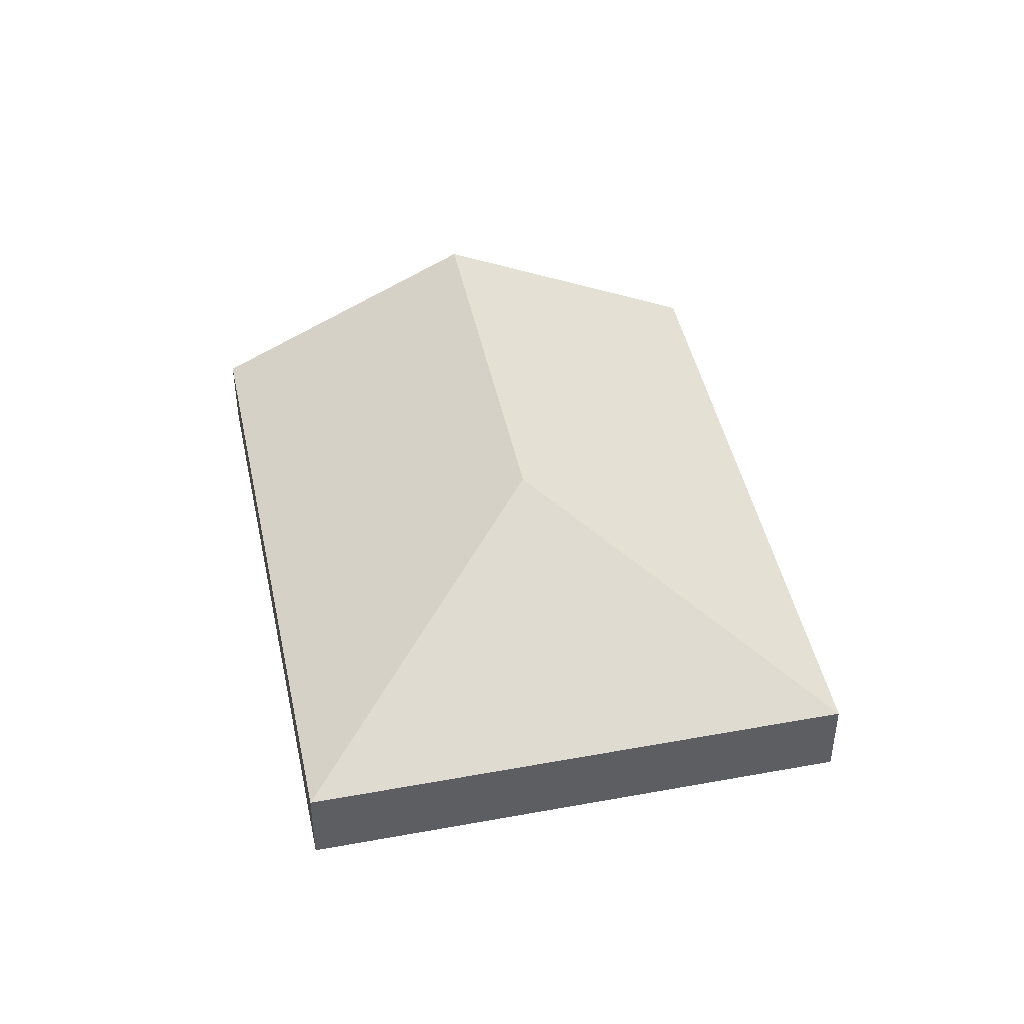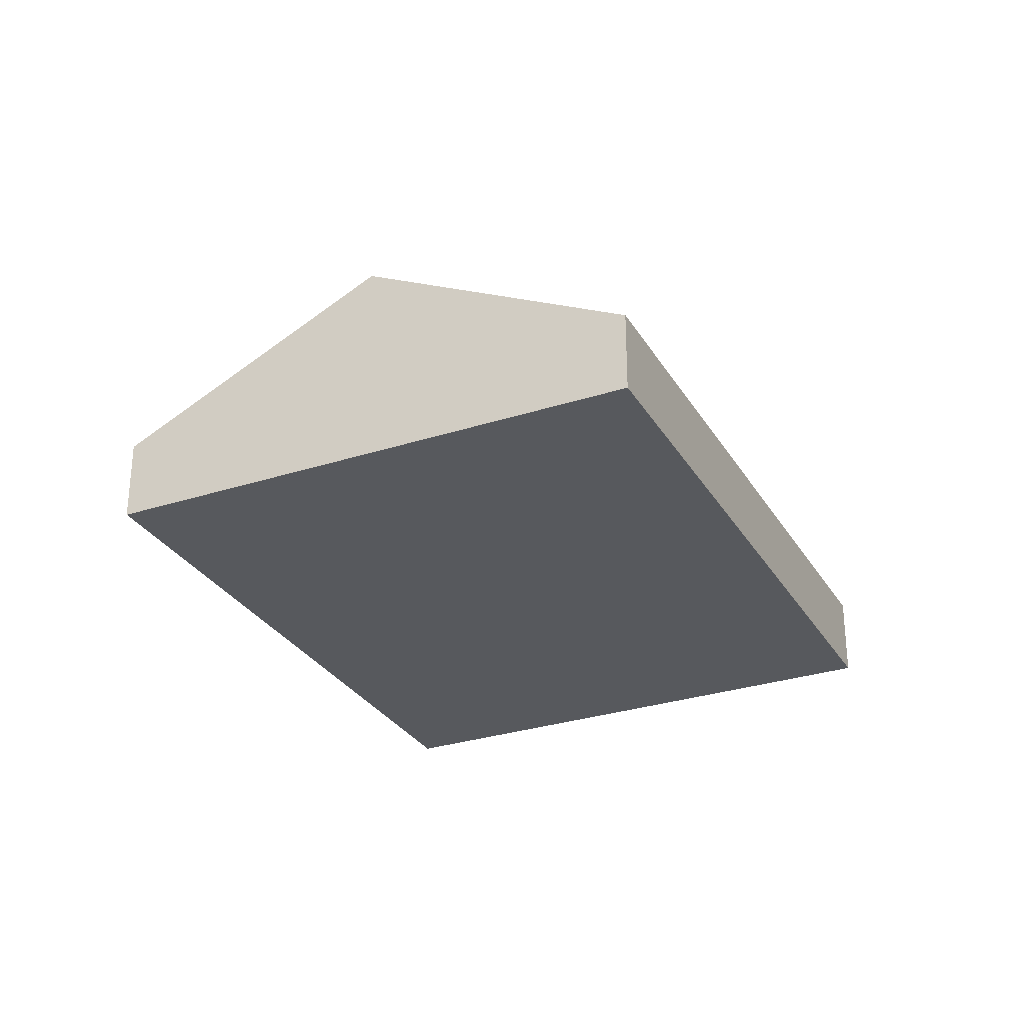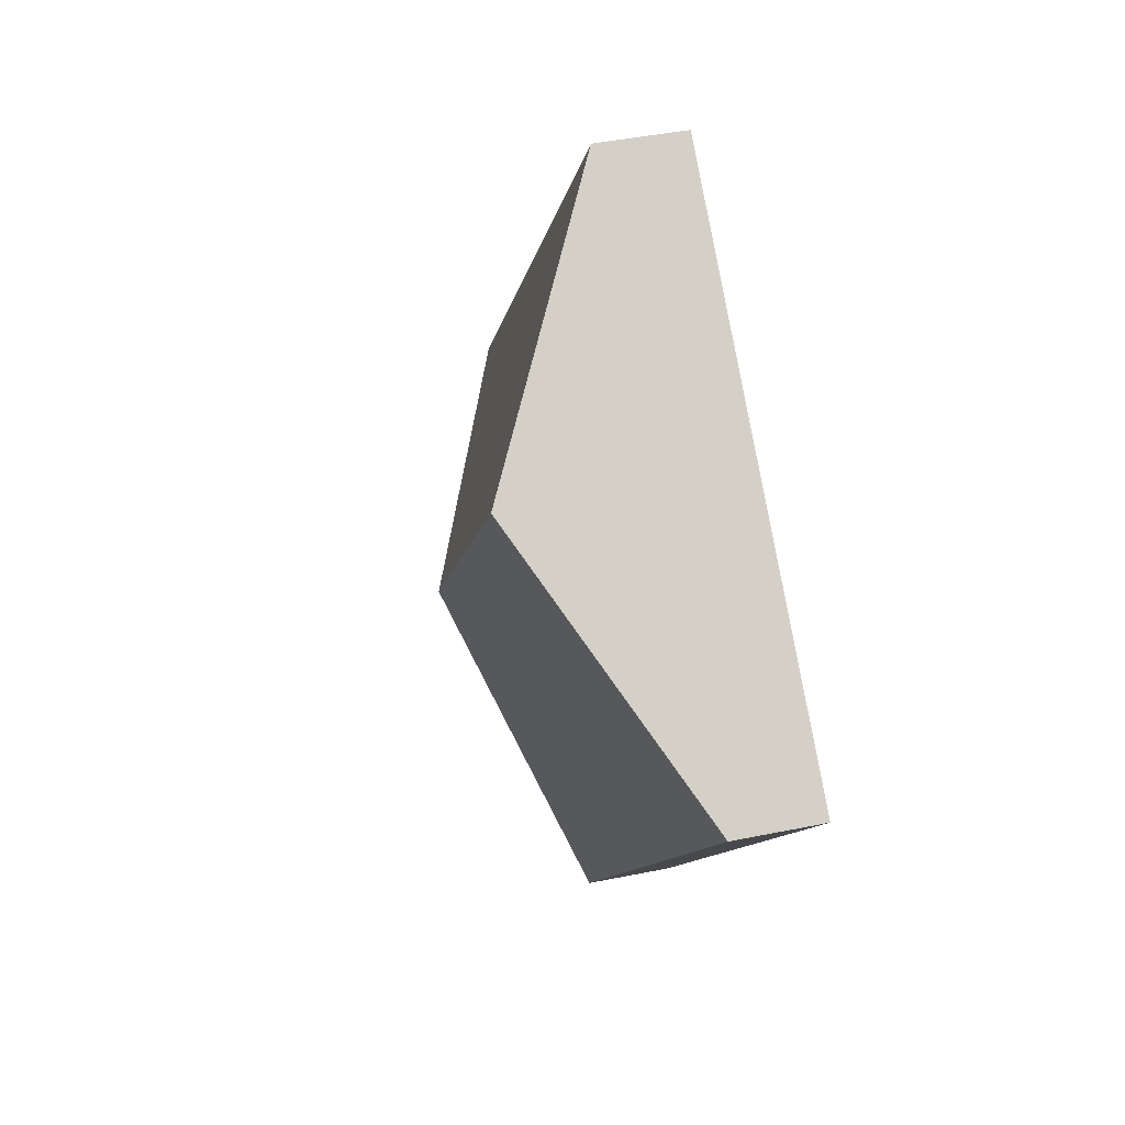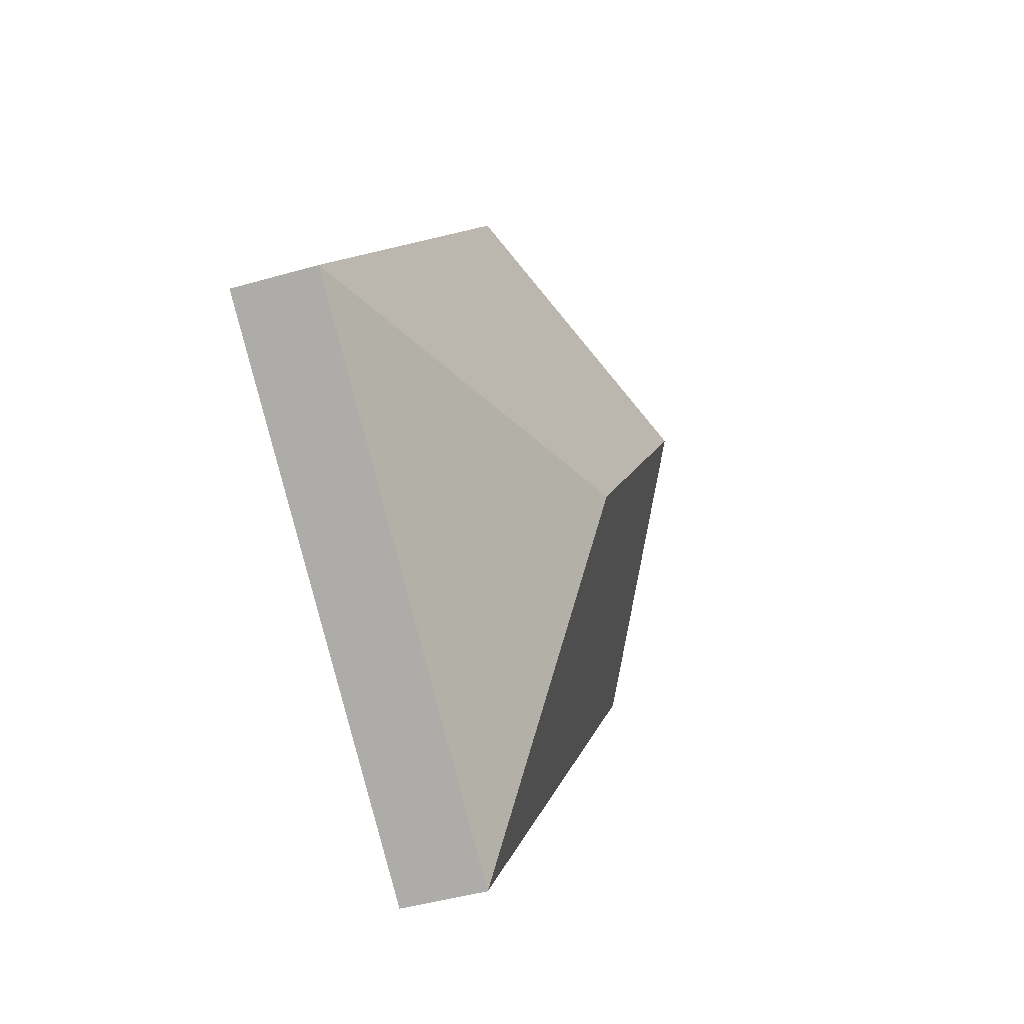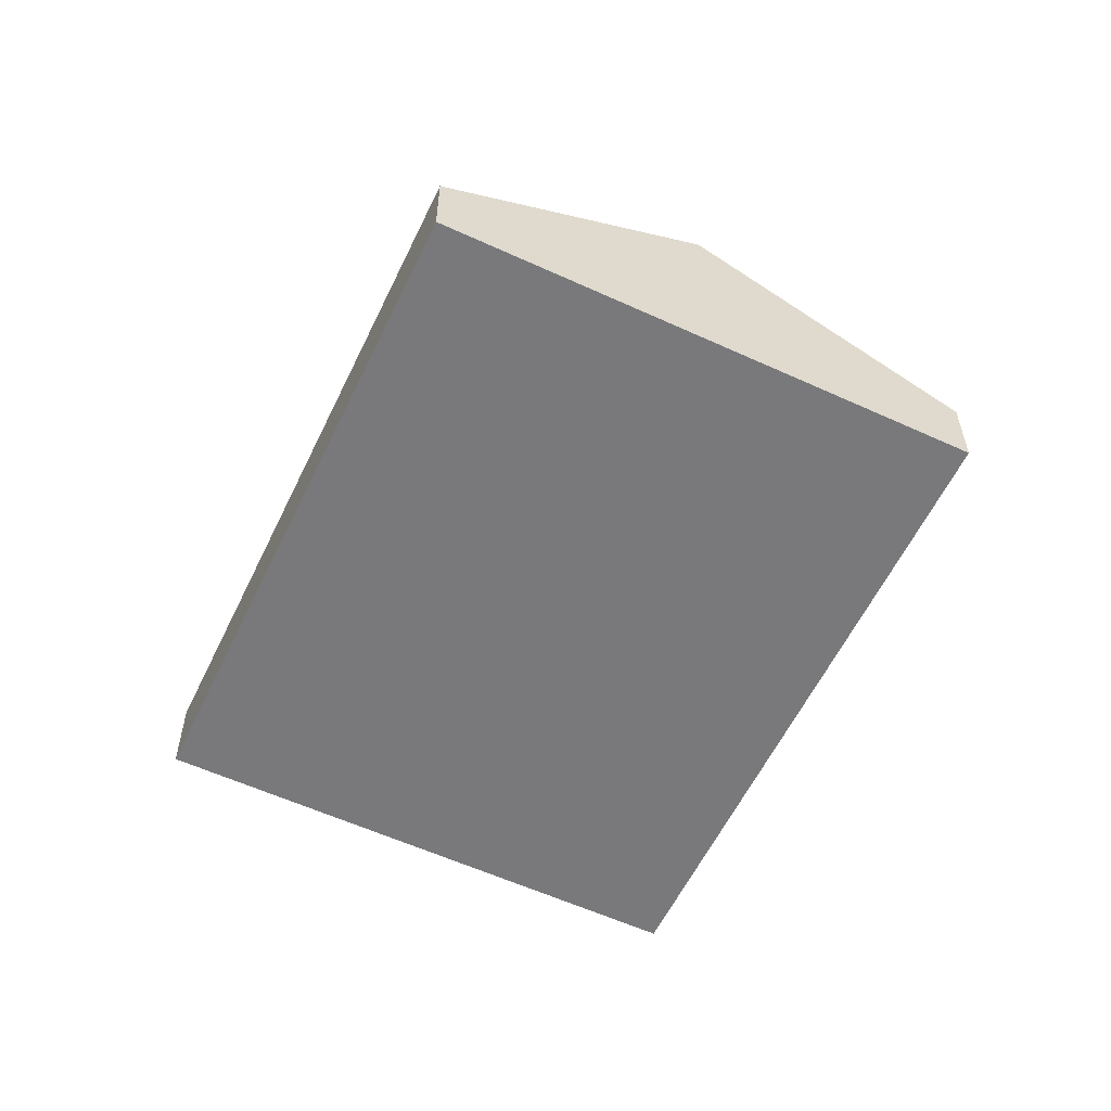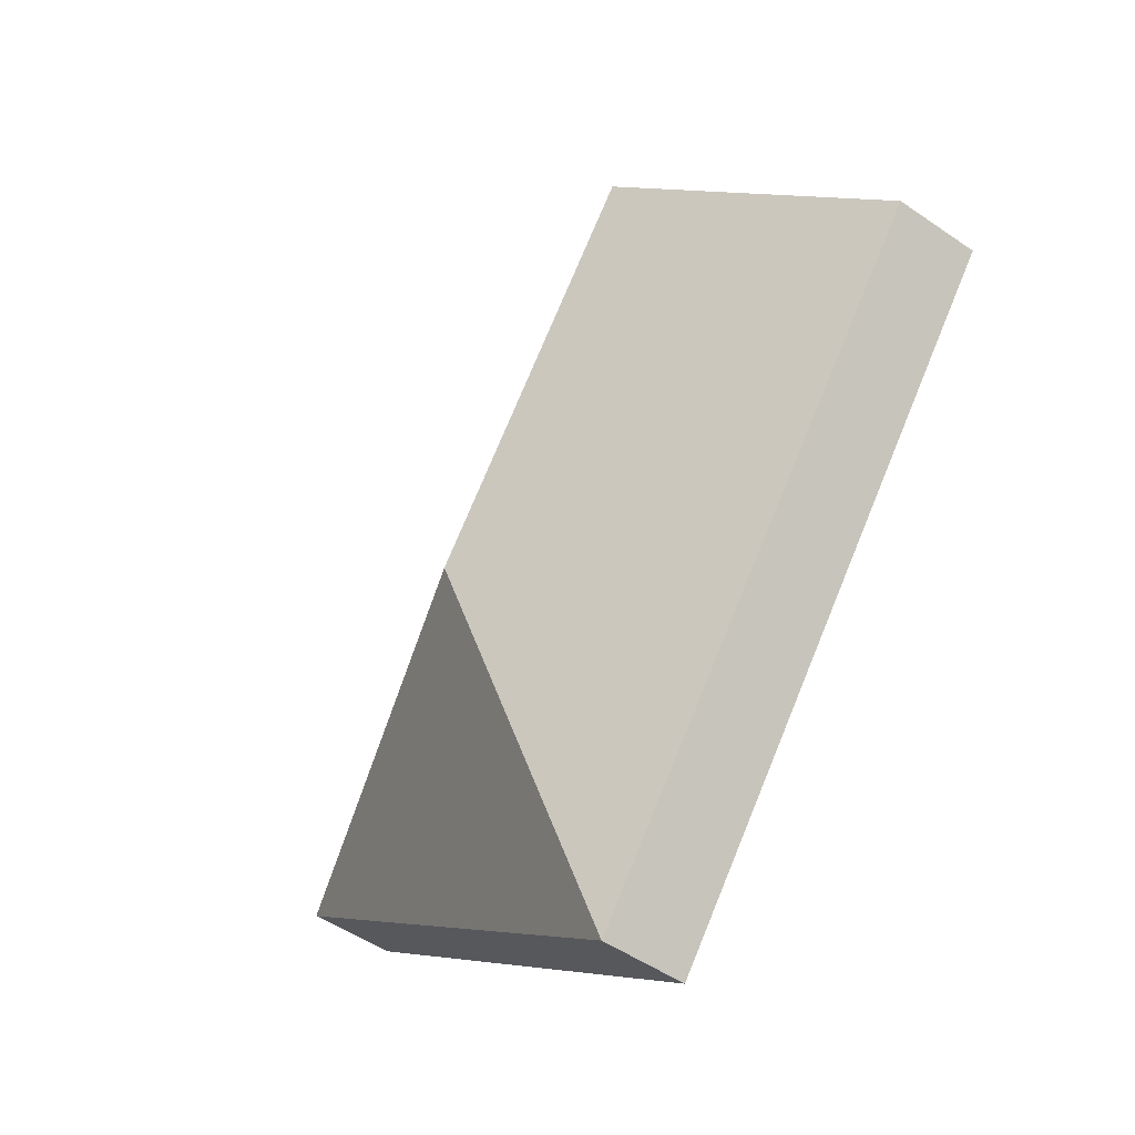
<metadata>
{"format":"obj","ext":"obj","renderer":"f3d","projection":"perspective","resolution":1024,"background":"white","views":[{"elev":45.6,"azim":129.6,"up":"+Y"},{"elev":-29.6,"azim":-13.0,"up":"+Y"},{"elev":42.8,"azim":-103.7,"up":"+Z"},{"elev":-43.5,"azim":108.9,"up":"+Z"},{"elev":-57.9,"azim":-63.9,"up":"+Y"},{"elev":-50.1,"azim":-127.2,"up":"+Z"}]}
</metadata>
<code>
v  4.202 1.949 -1.214
v  7.764 0.743 -1.622
v  3.794 0.743 -4.776
v  3.97 0.743 3.154
v  1.985 1.949 1.577
v  0 0.743 4.55e-17
v  0 0 0
v  1.985 -9.656e-17 1.577
v  3.97 -1.931e-16 3.154
v  7.764 9.932e-17 -1.622
v  3.794 2.924e-16 -4.776
g defaultobject
f 1 2 3
f 1 4 2
f 4 1 5
f 6 1 3
f 1 6 5
f 7 5 6
f 5 7 8
f 5 8 4
f 4 8 9
f 9 2 4
f 2 9 10
f 10 3 2
f 3 10 11
f 11 6 3
f 6 11 7
f 8 10 9
f 10 8 7
f 10 7 11

</code>
